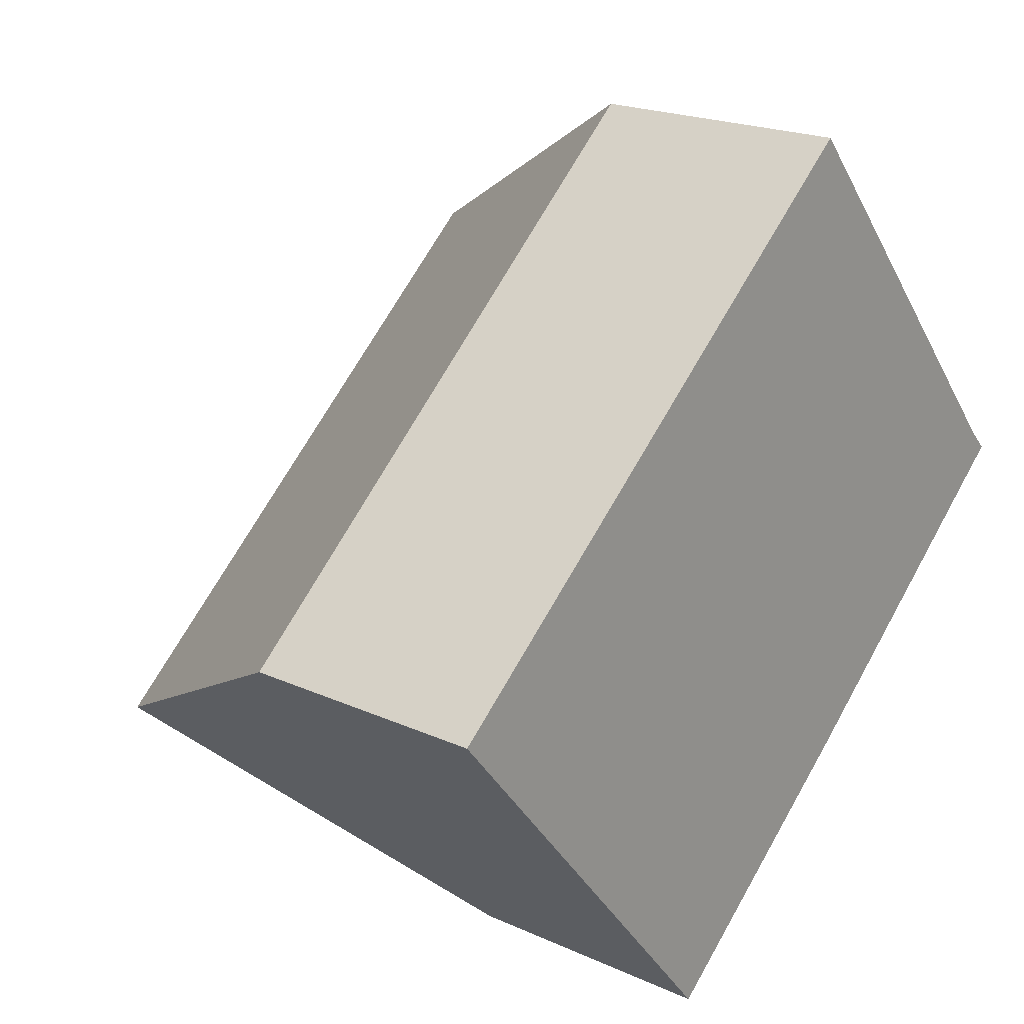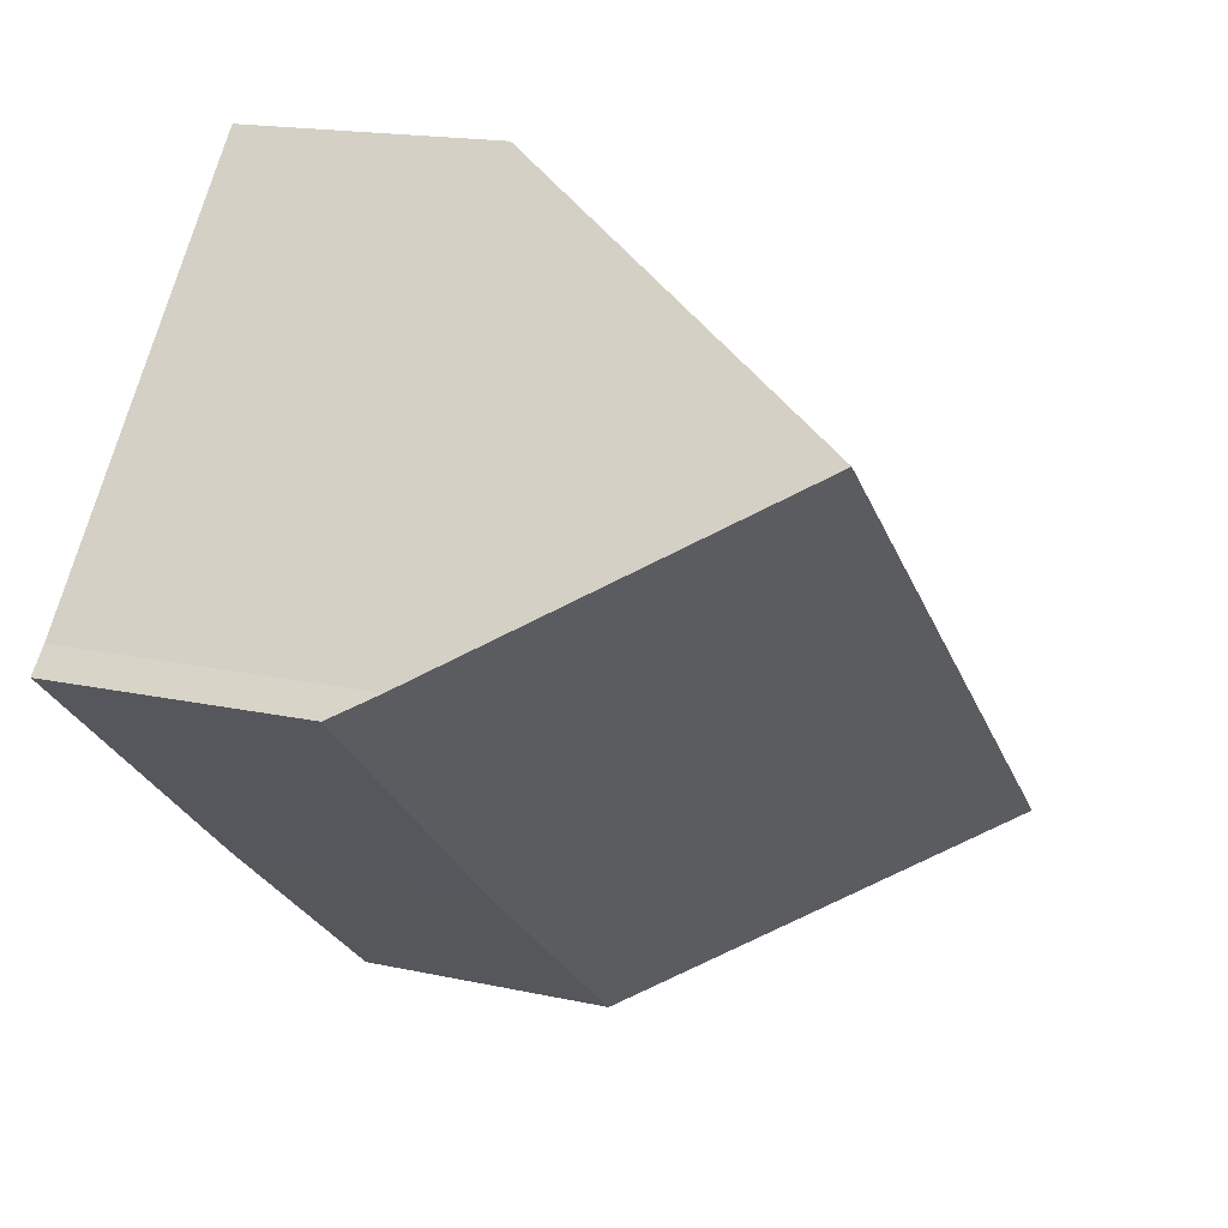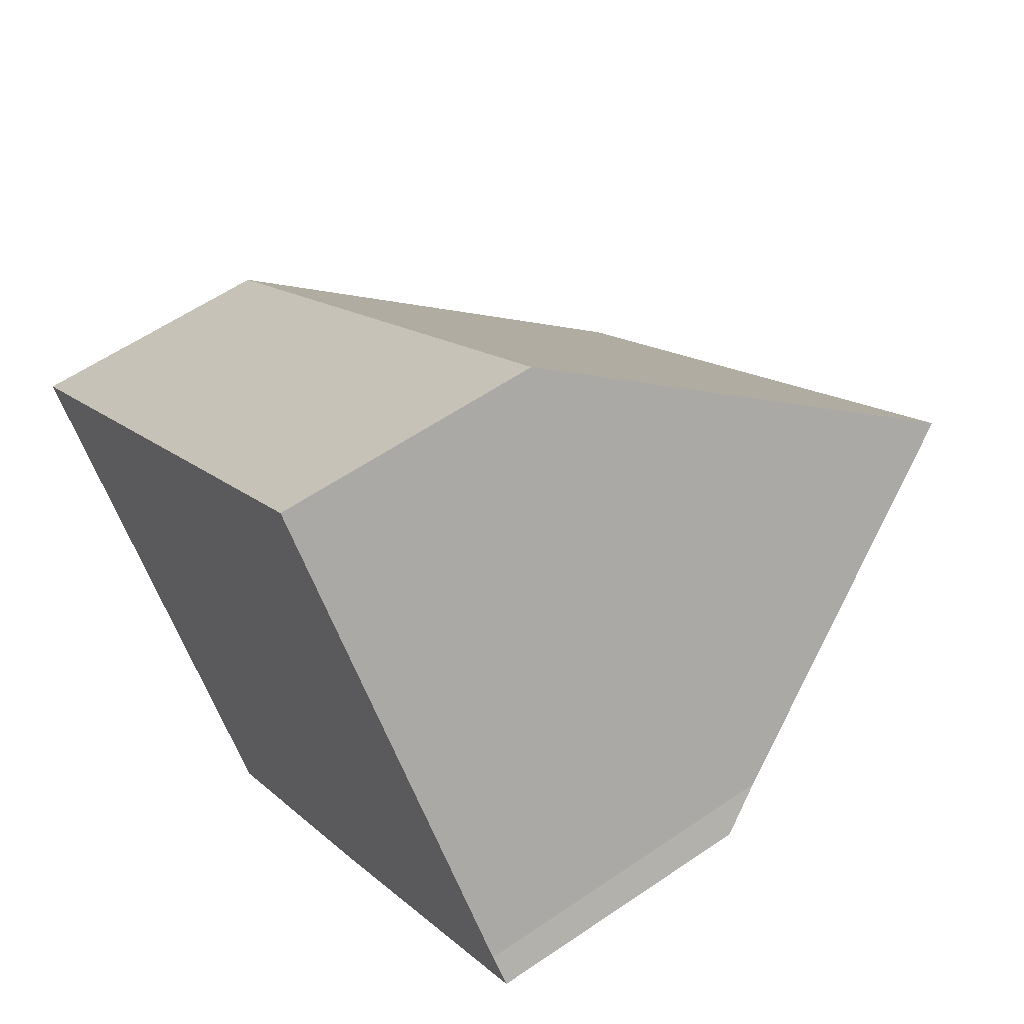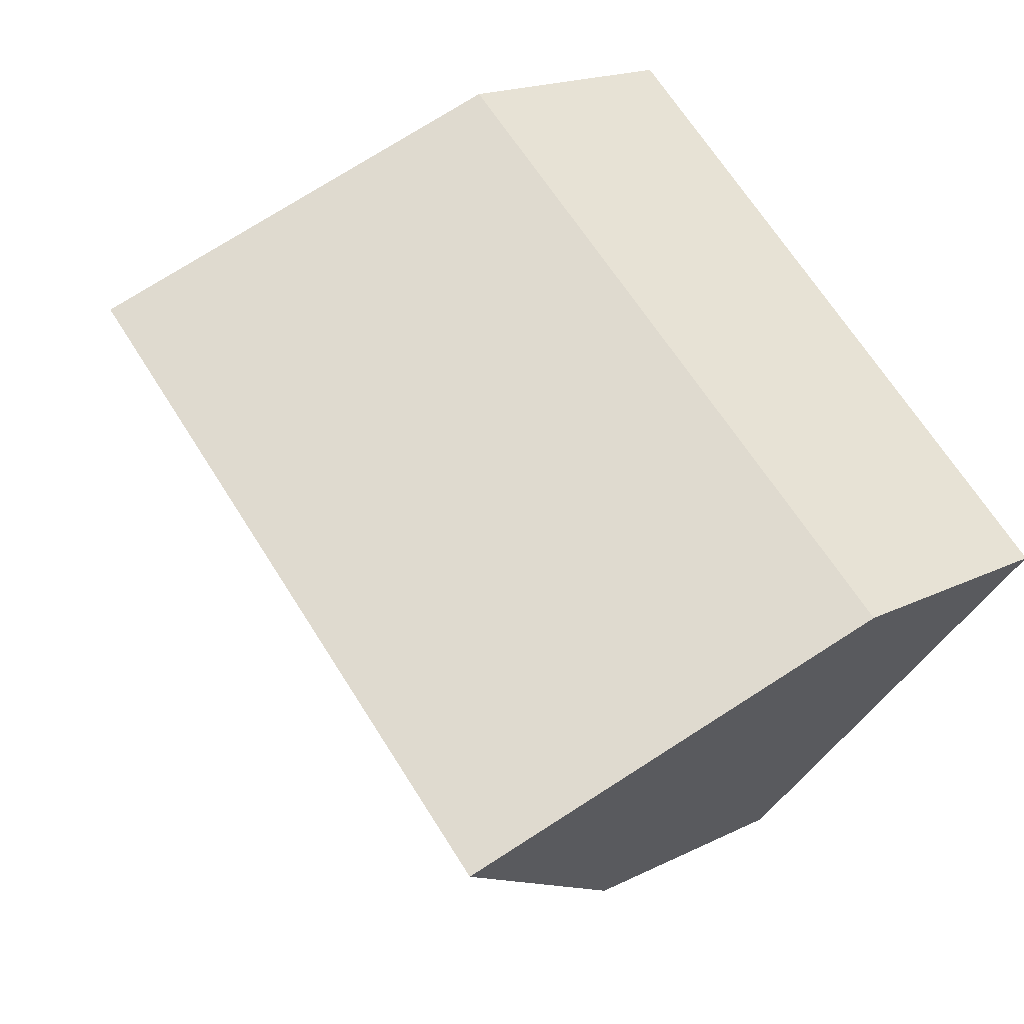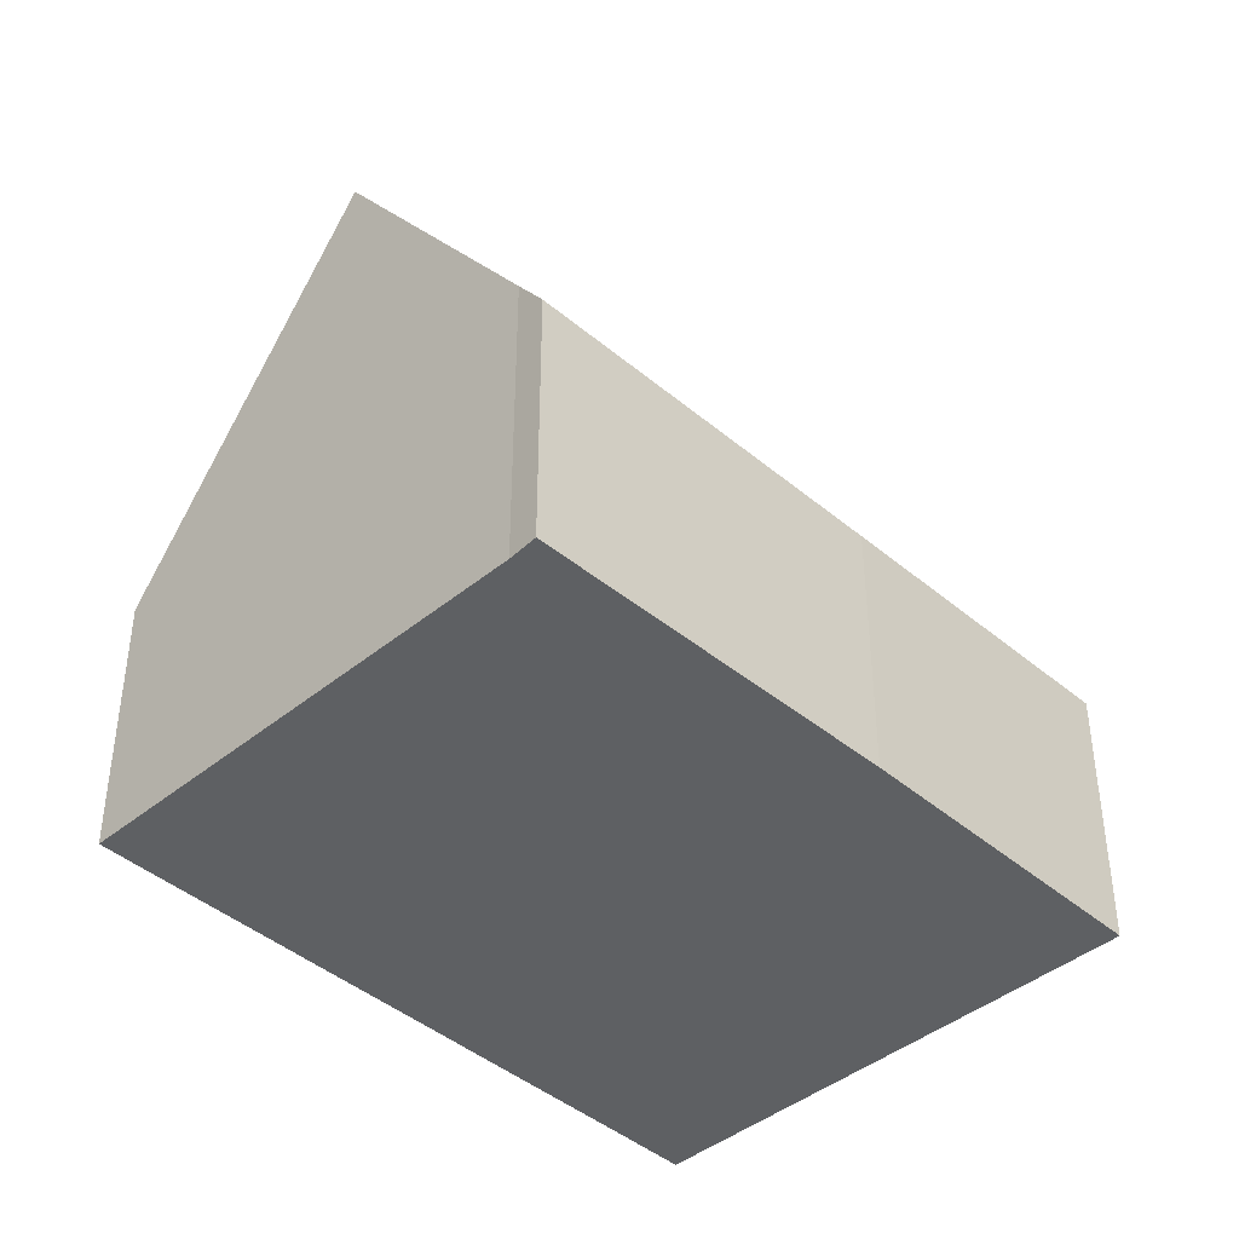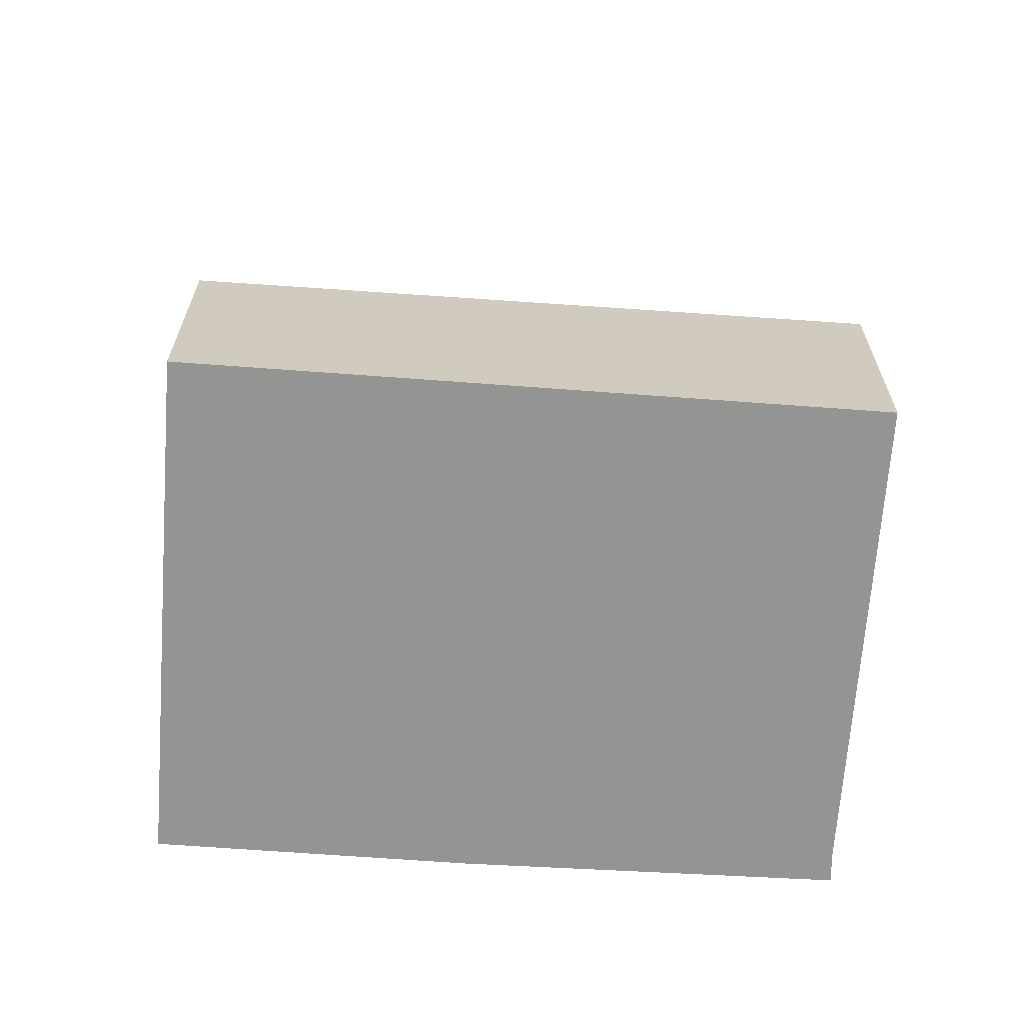
<metadata>
{"format":"obj","ext":"obj","renderer":"f3d","projection":"perspective","resolution":1024,"background":"white","views":[{"elev":20.2,"azim":-50.1,"up":"+Z"},{"elev":16.8,"azim":114.2,"up":"+Z"},{"elev":58.6,"azim":54.8,"up":"+Z"},{"elev":17.8,"azim":-134.5,"up":"+Z"},{"elev":-42.5,"azim":94.4,"up":"+Y"},{"elev":-66.9,"azim":-44.2,"up":"+Y"}]}
</metadata>
<code>
v  13.22 4.793 1.108
v  2.685 9.761 -3.207
v  10.92 9.761 3.85
v  13.55 4.125 0.761
v  9.094 4.047 -3.132
v  8.94 4.05 -3.261
v  5.289 4.125 -6.318
v  0 3.952 2.42e-16
v  8.316 4.123 6.962
v  5.289 3.869e-16 -6.318
v  2.685 1.964e-16 -3.207
v  0 0 0
v  8.316 -4.263e-16 6.962
v  10.92 -2.357e-16 3.85
v  13.22 -6.785e-17 1.108
v  13.55 -4.66e-17 0.761
v  8.94 1.997e-16 -3.261
v  9.094 1.918e-16 -3.132
g defaultobject
f 1 2 3
f 2 1 4
f 2 4 5
f 2 5 6
f 2 6 7
f 8 3 2
f 3 8 9
f 7 8 2
f 8 7 10
f 8 10 11
f 8 11 12
f 8 13 9
f 13 8 12
f 9 1 3
f 1 9 13
f 1 13 14
f 1 14 15
f 15 4 1
f 4 15 16
f 6 10 7
f 10 6 5
f 10 5 17
f 17 5 18
f 16 5 4
f 5 16 18
f 11 13 12
f 13 11 10
f 13 10 17
f 13 17 14
f 14 17 18
f 14 18 15
f 15 18 16

</code>
